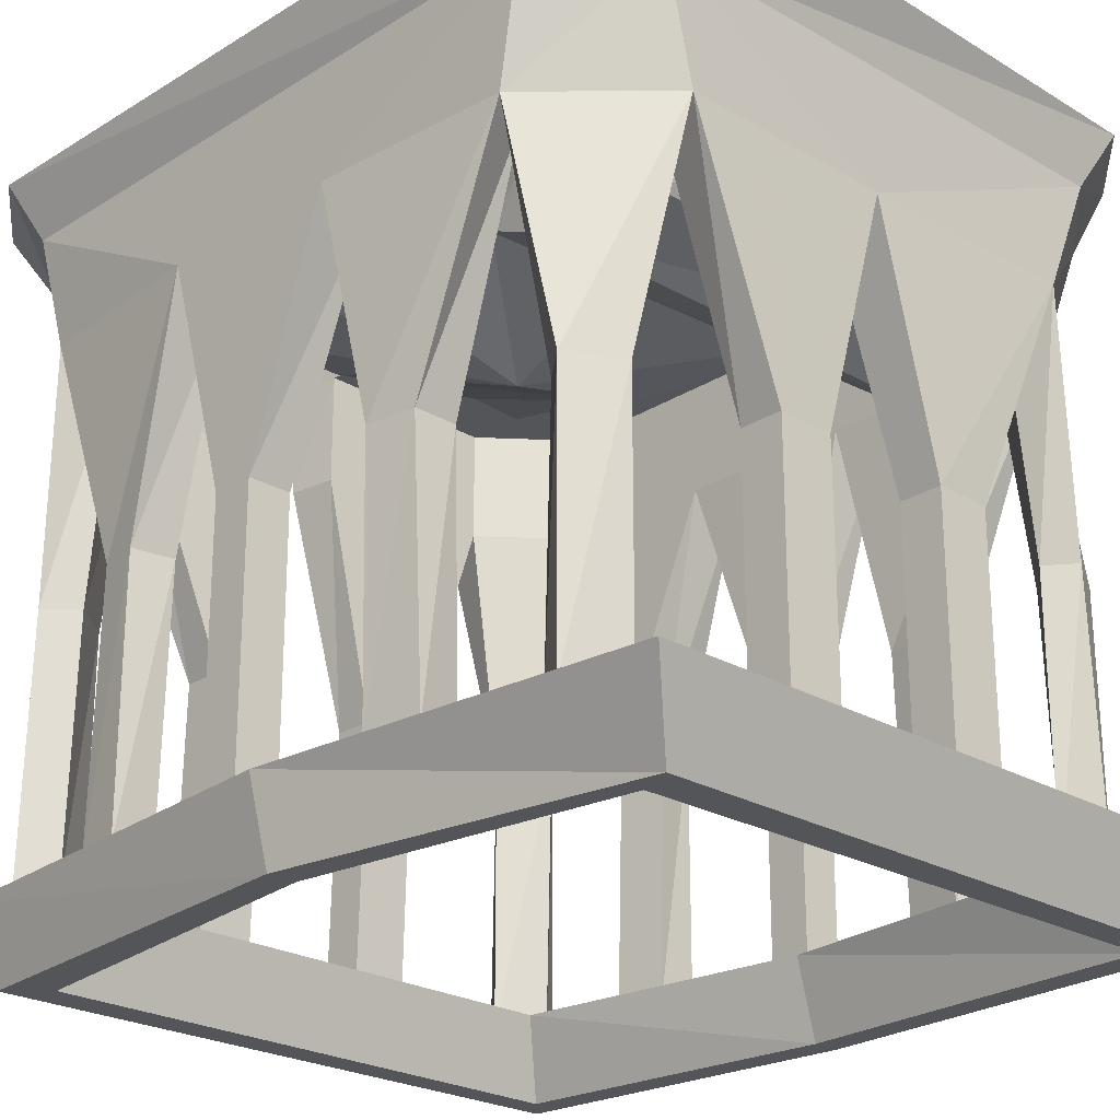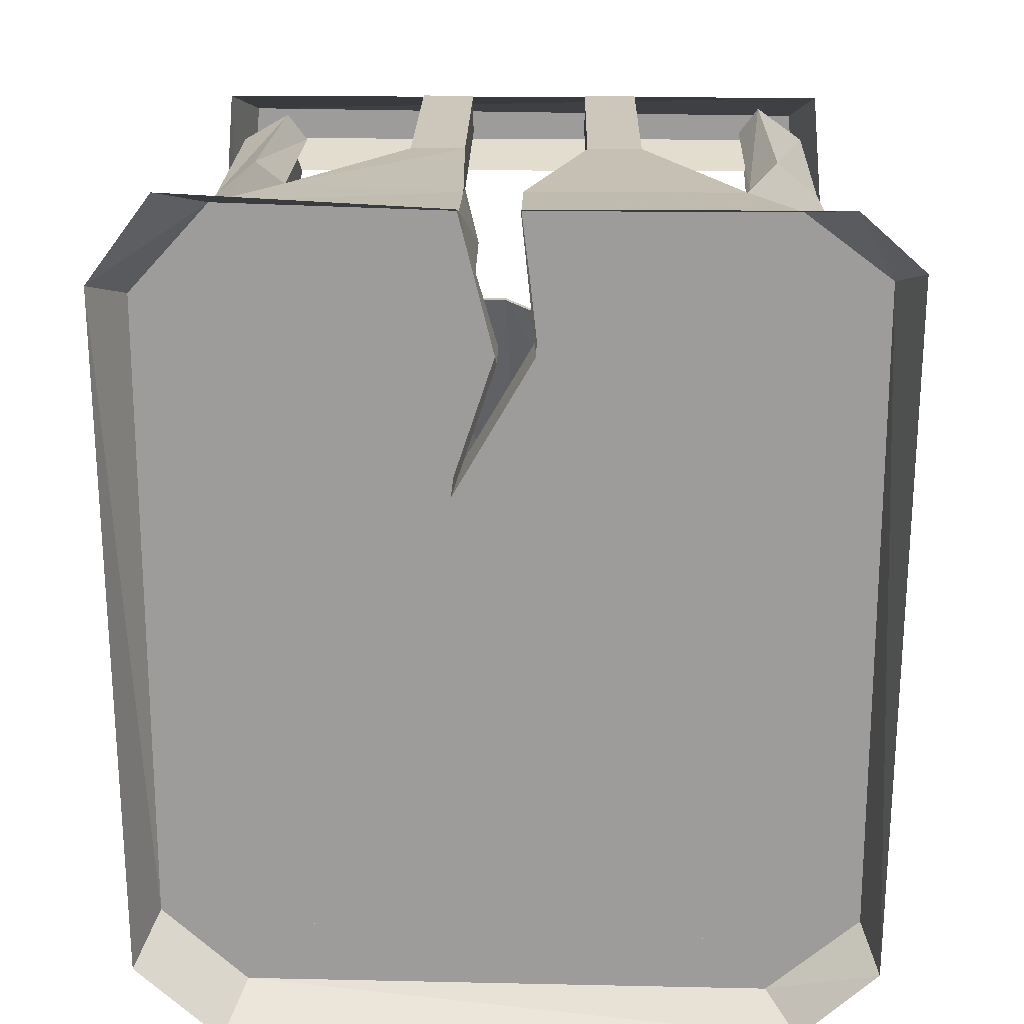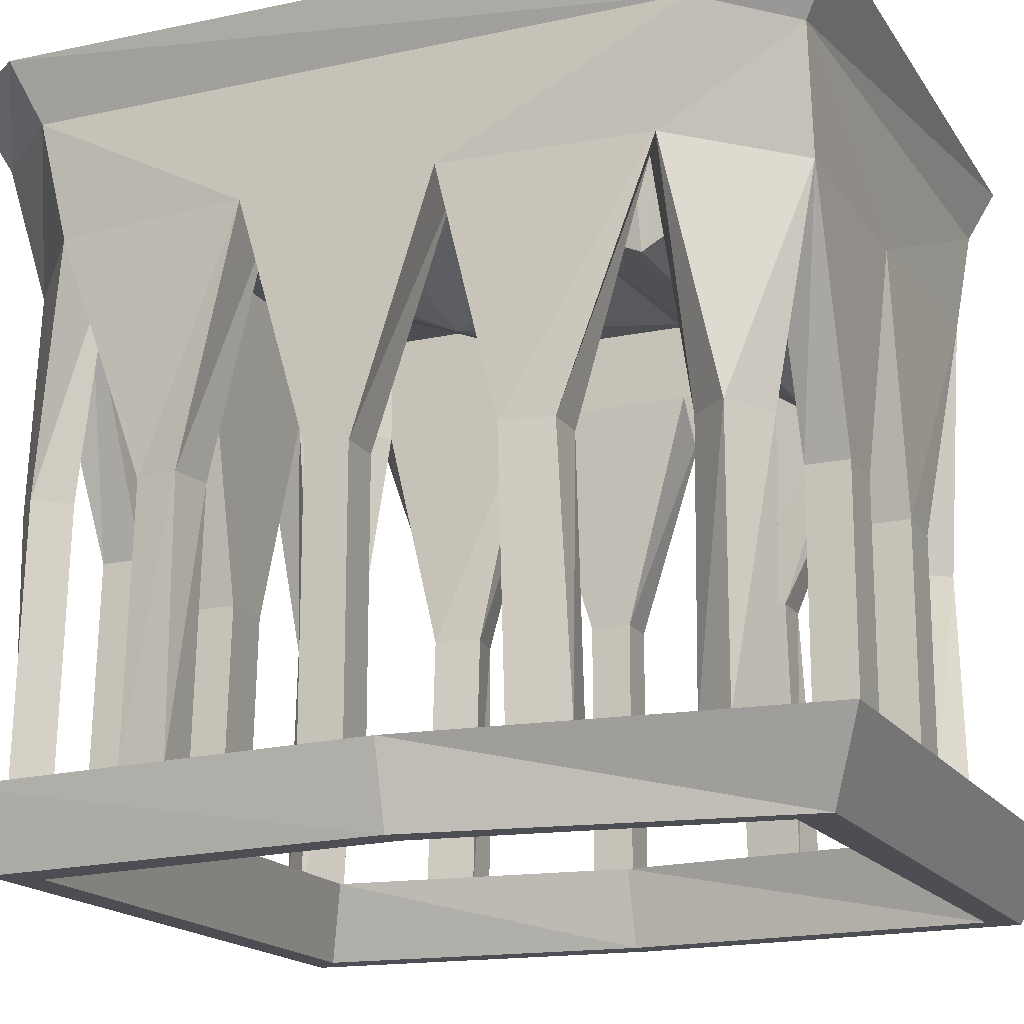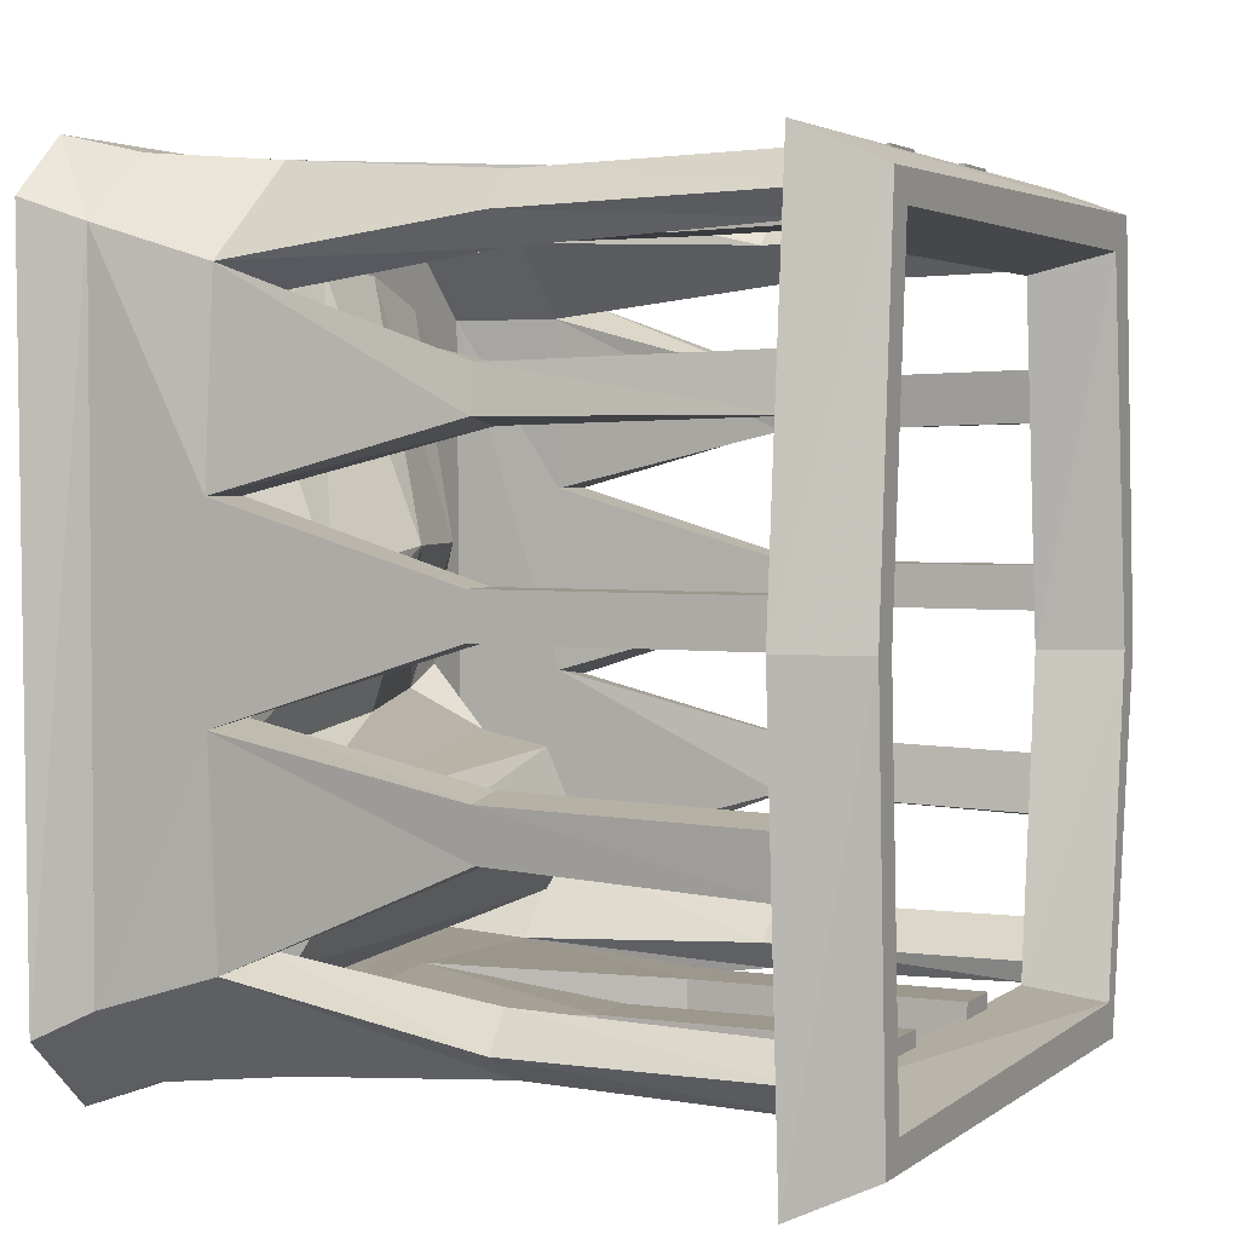
<metadata>
{"format":"obj","ext":"obj","renderer":"f3d","projection":"perspective","resolution":1024,"background":"white","views":[{"elev":-24.2,"azim":135.9,"up":"+Y"},{"elev":19.8,"azim":-179.0,"up":"+Z"},{"elev":-17.4,"azim":113.5,"up":"+Y"},{"elev":3.2,"azim":-64.6,"up":"+Z"}]}
</metadata>
<code>
v -0.3281 -0.4531 -0.2031
v -0.375 -0.4531 -0.2031
v -0.375 -0.1875 -0.3203
v -0.3281 -0.1875 -0.2969
v -0.3359 -0.4531 -0.1406
v -0.3359 -0.75 -0.1484
v -0.3281 -0.75 -0.2109
v -0.375 -0.75 -0.2188
v -0.3828 -0.4531 -0.1484
v -0.3906 -0.1875 -0.09375
v -0.3906 -0.0625 -0.3594
v -0.2422 -0.1875 -0.4375
v -0.2969 -0.4531 -0.4062
v -0.3516 -0.4531 -0.375
v -0.3203 -0.4531 -0.3359
v -0.2266 -0.1875 -0.3828
v -0.2266 -0.0625 -0.3828
v -0.3281 -0.0625 -0.2969
v -0.3281 -0.1875 -0.08594
v -0.3828 -0.75 -0.1562
v -0.3438 -0.4531 -0.007812
v -0.3906 -0.4531 -0.007812
v -0.3906 -0.1875 0.1172
v -0.3906 -0.0625 0.3672
v -0.4062 0 -0.3906
v -0.2891 -0.0625 -0.4453
v 0.007812 -0.1875 -0.4297
v -0.07031 -0.4531 -0.4219
v -0.1328 -0.4531 -0.4219
v -0.2734 -0.4531 -0.375
v -0.2734 -0.75 -0.375
v -0.2969 -0.75 -0.4141
v -0.3516 -0.75 -0.375
v -0.3203 -0.75 -0.3438
v -0.3906 -0.4531 0.03906
v -0.3438 -0.4531 0.03906
v -0.3281 -0.1875 0.1172
v -0.3906 -0.75 -0.007812
v -0.3906 -0.75 0.03906
v -0.3438 -0.75 0.03906
v -0.3281 -0.0625 0.2969
v -0.3281 -0.1875 0.2969
v -0.3281 -0.4531 0.2344
v -0.3359 -0.4531 0.1797
v -0.3828 -0.4531 0.1875
v -0.375 -0.1875 0.3281
v -0.2969 -0.0625 0.4375
v -0.3438 0 0.4531
v -0.4141 0 0.3906
v -0.3438 -0.75 -0.007812
v -0.375 -0.4531 0.2344
v -0.3828 -0.75 0.1875
v -0.375 -0.75 0.2422
v -0.3281 -0.75 0.2422
v -0.3359 -0.75 0.1875
v -0.3203 -0.4531 0.3359
v -0.3516 -0.4531 0.3672
v -0.2734 -0.4531 0.375
v -0.2812 -0.75 0.3828
v -0.3281 -0.75 0.3516
v -0.3594 -0.75 0.375
v -0.3047 -0.4531 0.4062
v -0.25 -0.1875 0.4297
v -0.01562 -0.0625 0.4375
v -0.01562 0 0.4531
v -0.2344 -0.1875 0.375
v -0.1484 -0.4531 0.375
v -0.1484 -0.4531 0.4219
v -0.01562 -0.1875 0.4297
v -0.02344 -0.0625 0.375
v -0.03125 0 0.3047
v -0.2344 -0.0625 0.375
v -0.02344 -0.1875 0.375
v -0.08594 -0.4531 0.375
v -0.08594 -0.75 0.3828
v -0.1484 -0.75 0.3828
v -0.1484 -0.75 0.4297
v -0.08594 -0.4531 0.4219
v -0.3047 -0.75 0.4141
v 0.3672 -0.4531 -0.2109
v 0.3203 -0.4531 -0.2109
v 0.3203 -0.1875 -0.2891
v 0.3672 -0.1875 -0.3125
v 0.375 -0.4531 -0.1562
v 0.375 -0.7422 -0.1641
v 0.3672 -0.7422 -0.2266
v 0.3203 -0.7422 -0.2188
v 0.3281 -0.4531 -0.1484
v 0.3203 -0.1875 -0.08594
v 0.3203 -0.0625 -0.2891
v 0.2344 -0.1875 -0.375
v 0.2734 -0.4531 -0.3672
v 0.3203 -0.4531 -0.3281
v 0.3516 -0.4531 -0.3672
v 0.25 -0.1875 -0.4297
v 0.2891 -0.0625 -0.4375
v 0.3828 -0.0625 -0.3516
v 0.3828 -0.1875 -0.09375
v 0.3281 -0.7422 -0.1562
v 0.3828 -0.4531 -0.007812
v 0.3359 -0.4531 -0.007812
v 0.3203 -0.1875 0.1172
v 0.3125 -0.0625 0.3047
v 0.3359 -0.4531 0.03906
v 0.3828 -0.4531 0.03906
v 0.3828 -0.1875 0.1172
v 0.3359 -0.7422 -0.007812
v 0.3359 -0.7422 0.03906
v 0.3828 -0.7422 0.03906
v 0.3828 -0.0625 0.3516
v 0.3672 -0.1875 0.3281
v 0.3594 -0.4531 0.2344
v 0.3672 -0.4531 0.1875
v 0.3203 -0.4531 0.1797
v 0.3125 -0.1875 0.3047
v 0.2266 -0.0625 0.3828
v 0.2266 -0.1875 0.3828
v 0.03125 -0.0625 0.3672
v 0.03125 -0.1875 0.375
v 0.04688 -0.0625 0.4375
v 0.04688 0 0.4531
v 0.007812 -0.0625 0.2969
v 0.2969 -0.0625 0.4453
v 0.3438 0 0.4688
v 0.3828 -0.7422 -0.007812
v 0.2969 -0.4531 -0.3984
v 0.3516 -0.7422 -0.3672
v 0.2891 -0.7422 -0.3906
v 0.2812 -0.7422 -0.3672
v 0.3281 -0.7422 -0.3281
v 0.3125 -0.4531 0.2344
v 0.3203 -0.7422 0.1875
v 0.3125 -0.7422 0.2422
v 0.3594 -0.7422 0.2422
v 0.3672 -0.7422 0.1875
v 0.3438 -0.4531 0.3672
v 0.3125 -0.4531 0.3359
v 0.2969 -0.4531 0.4062
v 0.2891 -0.7422 0.4062
v 0.3438 -0.7422 0.375
v 0.3125 -0.7422 0.3438
v 0.2656 -0.4531 0.375
v 0.2344 -0.1875 0.4375
v 0.1172 -0.4531 0.4219
v 0.1172 -0.4531 0.375
v 0.05469 -0.4531 0.375
v 0.04688 -0.1875 0.4297
v 0.4141 0 0.375
v 0.2656 -0.7422 0.375
v -0.1328 -0.4531 -0.375
v 0.007812 -0.1875 -0.3672
v 0.2344 -0.0625 -0.3672
v -0.07031 -0.4531 -0.375
v -0.1328 -0.75 -0.375
v -0.07031 -0.75 -0.375
v -0.07031 -0.75 -0.4219
v -0.1328 -0.75 -0.4219
v -0.08594 -0.75 0.4297
v 0.05469 -0.4531 0.4219
v 0.05469 -0.75 0.4297
v 0.1172 -0.75 0.4297
v 0.1172 -0.75 0.3828
v 0.05469 -0.75 0.3828
v 0.07812 -0.4531 -0.4219
v 0.07812 -0.4531 -0.375
v 0.1406 -0.4531 -0.4219
v 0.1406 -0.75 -0.4219
v 0.07812 -0.75 -0.4219
v 0.07812 -0.75 -0.375
v 0.1406 -0.4531 -0.375
v -0.3203 0 -0.4688
v 0.3125 0 -0.4766
v 0.05469 -0.0625 0.1562
v -0.03125 -0.0625 0.3047
v 0.1406 -0.75 -0.375
v 0.007812 0 0.2969
v 0.05469 0 0.1562
v 0.4062 0 -0.3906
v 0.2422 -0.1328 -0.1484
v 0 -0.1328 -0.1094
v -0.2734 -0.2031 -0.1875
v 0.2422 -0.2109 -0.1641
v 0.2578 -0.1641 -0.2344
v 0.2578 -0.1328 -0.2031
v 0.2578 -0.1172 -0.2344
v 0.2578 -0.0625 -0.07812
v 0.2031 -0.0625 -0.1016
v -0.007812 -0.1953 0.0625
v -0.2656 -0.125 -0.1406
v -0.2891 -0.1328 -0.2109
v -0.2891 -0.1641 -0.2422
v -0.2734 -0.25 -0.2578
v 0.2422 -0.25 -0.25
v 0.2578 -0.1797 -0.25
v 0.2344 -0.1328 -0.25
v 0.2578 -0.1094 -0.25
v 0.2422 -0.07031 -0.3203
v 0.2422 -0.0625 -0.07812
v 0.2578 -0.0625 0
v 0.2578 -0.07031 0
v 0.2031 -0.1094 0.03125
v 0.1016 -0.1719 0.0625
v 0.1016 -0.07812 0.3438
v 0 -0.07812 0.3438
v -0.1484 -0.1719 0.03906
v -0.2266 -0.125 0.01562
v -0.2734 -0.0625 -0.08594
v -0.2734 -0.1016 -0.1875
v -0.2891 -0.1172 -0.2422
v -0.2734 -0.1328 -0.2578
v -0.2891 -0.1719 -0.2578
v -0.2734 -0.2031 -0.3281
v 0.2422 -0.2109 -0.3203
v 0.2578 -0.1641 -0.2734
v 0.2578 -0.1328 -0.3047
v 0.2578 -0.1172 -0.2734
v 0.2422 -0.1328 -0.3516
v -0.2734 -0.0625 -0.3281
v -0.2734 -0.1328 -0.375
v -0.2891 -0.1328 -0.3047
v -0.2891 -0.1172 -0.2891
v -0.2891 -0.1016 -0.2578
v -0.2891 -0.1641 -0.2891
v -0.2969 -0.07031 -0.007812
v -0.2969 -0.0625 -0.007812
v -0.2812 -0.07031 0.2734
v -0.2812 -0.0625 0.2734
v -0.2266 -0.0625 0.2969
v -0.2266 -0.07031 0.2969
v -0.1484 -0.07812 0.2812
v -0.1484 -0.07031 0.2812
v 0 -0.07031 0.3438
v 0.1016 -0.07031 0.3438
v 0.2031 -0.07031 0.3125
v 0.2031 -0.0625 0.3125
v 0.2344 -0.07031 0.2812
v 0.2344 -0.0625 0.2812
v -0.3203 -0.8281 0.3594
v -0.3516 -0.8281 0.3906
v -0.3828 -0.8281 -0.007812
v -0.3516 -0.8281 -0.007812
v -0.2891 -0.7422 0.3359
v 0.2734 -0.7422 0.3359
v 0.2969 -0.8281 0.3594
v 0.3359 -0.8281 0.3984
v -0.375 -0.7422 0.4297
v -0.4141 -0.7422 -0.007812
v -0.3828 -0.7422 -0.4844
v -0.3594 -0.8281 -0.4453
v -0.3281 -0.8281 -0.4141
v -0.3281 -0.7422 -0.007812
v -0.2891 -0.7422 -0.3906
v 0.2969 -0.8281 -0.4062
v 0.2734 -0.7422 -0.3906
v 0.3438 -0.8281 -0.04688
v 0.3125 -0.7422 -0.04688
v 0.3594 -0.7422 0.4297
v 0.375 -0.8281 -0.04688
v 0.3984 -0.7422 -0.04688
v 0.3125 -0.8281 -0.4453
v 0.3594 -0.7422 -0.4844
f 1 2 3
f 1 3 4
f 1 4 5
f 2 9 10
f 2 10 3
f 3 12 13
f 3 13 14
f 3 14 4
f 4 14 15
f 4 15 16
f 4 19 5
f 5 19 9
f 9 19 10
f 10 19 21
f 10 21 22
f 10 22 23
f 12 27 28
f 12 28 29
f 12 29 16
f 12 16 30
f 12 30 13
f 15 30 16
f 35 36 37
f 35 37 23
f 35 23 22
f 36 21 19
f 36 19 37
f 37 42 43
f 37 43 44
f 37 44 23
f 23 44 45
f 23 45 46
f 51 43 42
f 51 42 46
f 51 46 45
f 56 57 46
f 56 46 42
f 56 42 58
f 57 62 63
f 57 63 46
f 62 58 66
f 62 66 63
f 63 66 67
f 63 67 68
f 63 68 69
f 58 42 66
f 66 73 74
f 66 74 67
f 68 78 69
f 69 78 73
f 80 81 82
f 80 82 83
f 80 83 84
f 81 88 89
f 81 89 82
f 82 91 92
f 82 92 93
f 82 93 83
f 83 93 94
f 83 94 95
f 83 98 84
f 84 98 88
f 88 98 89
f 89 98 100
f 89 100 101
f 89 101 102
f 104 105 106
f 104 106 102
f 104 102 101
f 105 100 98
f 105 98 106
f 106 111 112
f 106 112 113
f 106 113 102
f 102 113 114
f 102 114 115
f 118 122 123
f 126 92 91
f 126 91 95
f 126 95 94
f 131 112 111
f 131 111 115
f 131 115 114
f 136 137 115
f 136 115 111
f 136 111 138
f 137 142 117
f 137 117 115
f 142 138 143
f 142 143 117
f 117 143 144
f 117 144 145
f 117 145 119
f 119 145 146
f 119 146 147
f 138 111 143
f 29 150 16
f 16 150 151
f 153 28 27
f 153 27 151
f 153 151 150
f 78 74 73
f 146 159 147
f 147 159 143
f 143 159 144
f 164 165 151
f 164 151 27
f 164 27 166
f 165 170 91
f 165 91 151
f 170 166 95
f 170 95 91
f 166 27 95
f 96 110 26
f 26 110 11
f 11 110 173
f 11 173 24
f 24 173 174
f 24 174 70
f 123 173 110
f 173 123 122
f 1 5 6
f 1 6 7
f 1 7 2
f 2 7 8
f 2 8 9
f 5 9 20
f 5 20 6
f 13 30 31
f 13 31 32
f 13 32 14
f 14 32 33
f 14 33 15
f 15 33 34
f 15 34 30
f 35 22 38
f 35 38 39
f 35 39 36
f 36 39 40
f 36 40 21
f 34 31 30
f 51 45 52
f 51 52 53
f 51 53 43
f 43 53 54
f 43 54 44
f 44 54 55
f 44 55 45
f 45 55 52
f 56 58 59
f 56 59 60
f 56 60 57
f 57 60 61
f 57 61 62
f 67 74 75
f 67 75 76
f 67 76 68
f 68 76 77
f 68 77 78
f 61 79 62
f 62 79 58
f 58 79 59
f 9 8 20
f 22 21 50
f 22 50 38
f 21 40 50
f 80 84 85
f 80 85 86
f 80 86 81
f 81 86 87
f 81 87 88
f 84 88 99
f 84 99 85
f 87 99 88
f 104 101 107
f 104 107 108
f 104 108 105
f 105 108 109
f 105 109 100
f 125 107 101
f 125 101 100
f 125 100 109
f 126 94 127
f 126 127 128
f 126 128 92
f 92 128 129
f 92 129 93
f 93 129 130
f 93 130 94
f 94 130 127
f 131 114 132
f 131 132 133
f 131 133 112
f 112 133 134
f 112 134 113
f 113 134 135
f 113 135 114
f 114 135 132
f 136 138 139
f 136 139 140
f 136 140 137
f 137 140 141
f 137 141 142
f 141 149 142
f 142 149 138
f 138 149 139
f 153 150 154
f 153 154 155
f 153 155 28
f 28 155 156
f 28 156 29
f 29 156 157
f 29 157 150
f 150 157 154
f 74 78 158
f 74 158 75
f 77 158 78
f 144 159 160
f 144 160 161
f 144 161 145
f 145 161 162
f 145 162 146
f 146 162 163
f 146 163 159
f 159 163 160
f 164 166 167
f 164 167 168
f 164 168 165
f 165 168 169
f 165 169 170
f 175 167 166
f 175 166 170
f 175 170 169
f 3 10 11
f 3 11 12
f 4 16 17
f 4 17 18
f 4 18 19
f 10 23 24
f 10 24 11
f 11 26 12
f 12 26 27
f 37 19 18
f 37 18 41
f 37 41 42
f 23 46 24
f 24 46 47
f 46 63 47
f 47 63 64
f 63 69 64
f 64 69 70
f 66 42 41
f 66 41 72
f 66 72 73
f 69 73 70
f 70 73 72
f 82 89 90
f 82 90 91
f 83 95 96
f 83 96 97
f 83 97 98
f 89 102 103
f 89 103 90
f 106 98 97
f 106 97 110
f 106 110 111
f 102 115 103
f 103 115 116
f 116 115 117
f 116 117 118
f 118 117 119
f 118 119 120
f 119 147 120
f 120 147 123
f 123 147 143
f 123 143 110
f 143 111 110
f 16 151 152
f 16 152 17
f 151 91 152
f 152 91 90
f 95 27 96
f 96 27 26
f 6 20 8
f 6 8 7
f 38 50 40
f 38 40 39
f 32 31 33
f 33 31 34
f 52 55 54
f 52 54 53
f 61 60 59
f 61 59 79
f 85 99 86
f 86 99 87
f 125 108 107
f 125 109 108
f 127 130 129
f 127 129 128
f 132 135 133
f 133 135 134
f 140 149 141
f 139 149 140
f 154 157 155
f 155 157 156
f 75 158 76
f 76 158 77
f 160 163 161
f 161 163 162
f 175 168 167
f 175 169 168
f 11 24 25
f 11 25 26
f 24 47 48
f 24 48 49
f 24 49 25
f 47 64 65
f 47 65 48
f 64 70 71
f 64 71 65
f 118 120 121
f 118 121 122
f 118 123 120
f 120 123 124
f 120 124 121
f 123 110 148
f 123 148 124
f 96 26 171
f 96 171 172
f 96 172 97
f 96 97 110
f 24 70 64
f 24 64 47
f 173 122 176
f 173 176 177
f 173 177 174
f 174 177 71
f 174 71 70
f 122 121 176
f 148 110 97
f 148 97 178
f 178 97 172
f 171 26 25
f 179 180 181
f 179 181 182
f 180 189 181
f 183 195 184
f 184 195 185
f 190 209 210
f 190 210 191
f 195 214 215
f 195 215 216
f 210 221 220
f 210 220 223
f 212 219 213
f 213 219 217
f 179 182 183
f 179 183 184
f 179 186 187
f 179 187 180
f 180 187 188
f 180 188 189
f 181 189 190
f 181 190 191
f 181 191 192
f 181 192 182
f 182 192 193
f 182 193 194
f 182 194 183
f 185 195 196
f 186 200 187
f 187 200 201
f 187 201 202
f 187 202 188
f 188 202 203
f 188 203 204
f 188 204 205
f 188 205 189
f 189 205 206
f 189 206 207
f 191 211 192
f 192 211 212
f 192 212 193
f 193 212 213
f 193 213 214
f 193 214 194
f 195 216 196
f 209 222 210
f 210 222 221
f 211 223 212
f 212 223 219
f 213 217 215
f 213 215 214
f 219 223 220
f 207 206 224
f 225 224 226
f 225 226 227
f 229 226 224
f 229 224 206
f 229 206 230
f 230 206 205
f 230 205 204
f 236 234 201
f 236 201 200
f 234 203 202
f 234 202 201
f 179 184 185
f 179 185 186
f 183 194 195
f 185 196 186
f 186 196 197
f 186 197 198
f 186 198 199
f 186 199 200
f 189 207 208
f 189 208 209
f 189 209 190
f 191 210 211
f 194 214 195
f 196 216 197
f 197 216 217
f 197 217 218
f 218 217 219
f 218 219 220
f 218 220 221
f 218 221 207
f 207 221 222
f 207 222 208
f 208 222 209
f 210 223 211
f 207 224 225
f 227 226 228
f 228 226 229
f 228 229 230
f 228 230 231
f 231 230 204
f 231 204 232
f 232 204 203
f 232 203 233
f 233 203 234
f 233 234 235
f 235 234 236
f 235 236 237
f 217 216 215
f 199 200 236
f 199 236 237
f 238 239 240
f 238 240 241
f 238 244 239
f 239 244 245
f 240 249 241
f 241 249 250
f 253 260 258
f 253 258 255
f 255 258 245
f 255 245 244
f 260 253 250
f 260 250 249
f 238 241 242
f 238 242 243
f 238 243 244
f 241 250 251
f 241 251 242
f 251 250 252
f 252 250 253
f 252 253 254
f 254 253 255
f 254 255 256
f 256 255 244
f 256 244 243
f 239 245 246
f 239 246 247
f 239 247 240
f 240 247 248
f 240 248 249
f 246 245 257
f 257 245 258
f 257 258 259
f 259 258 260
f 259 260 261
f 261 260 249
f 261 249 248

</code>
